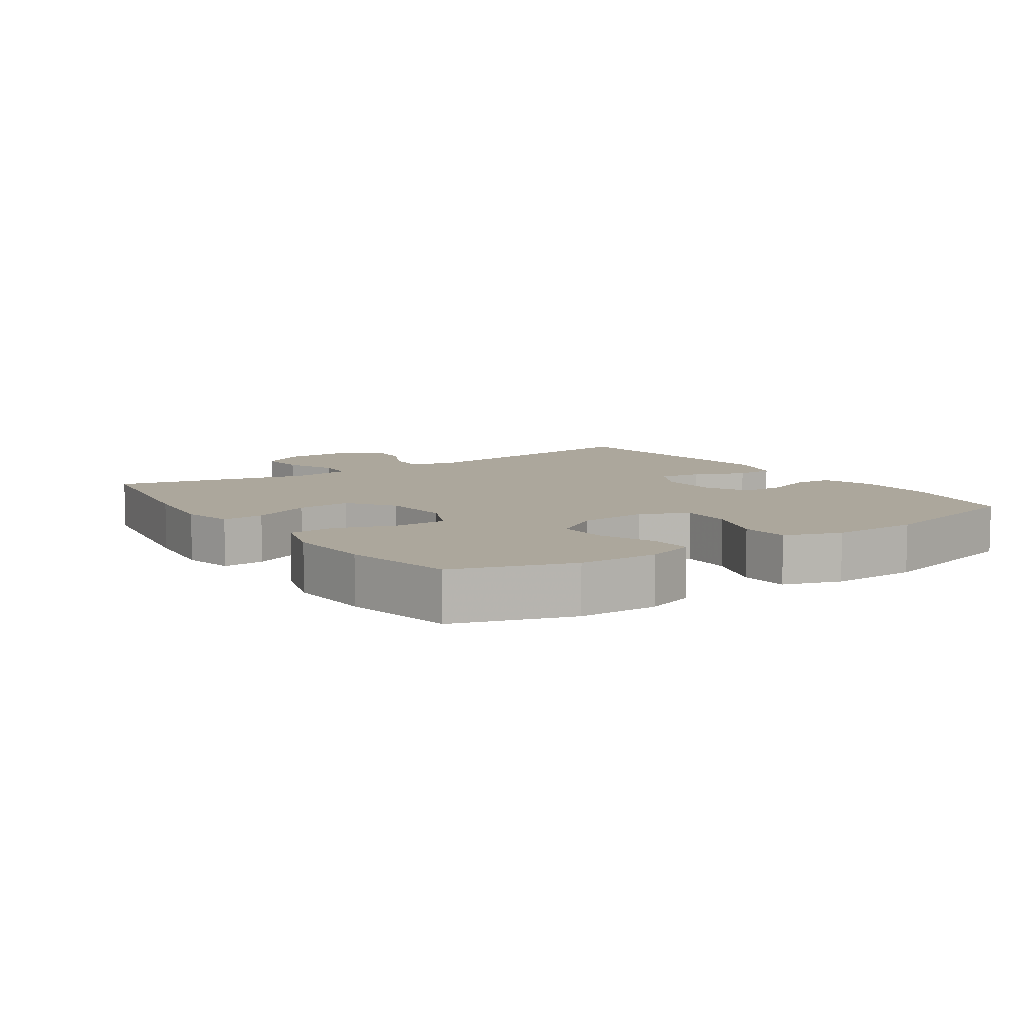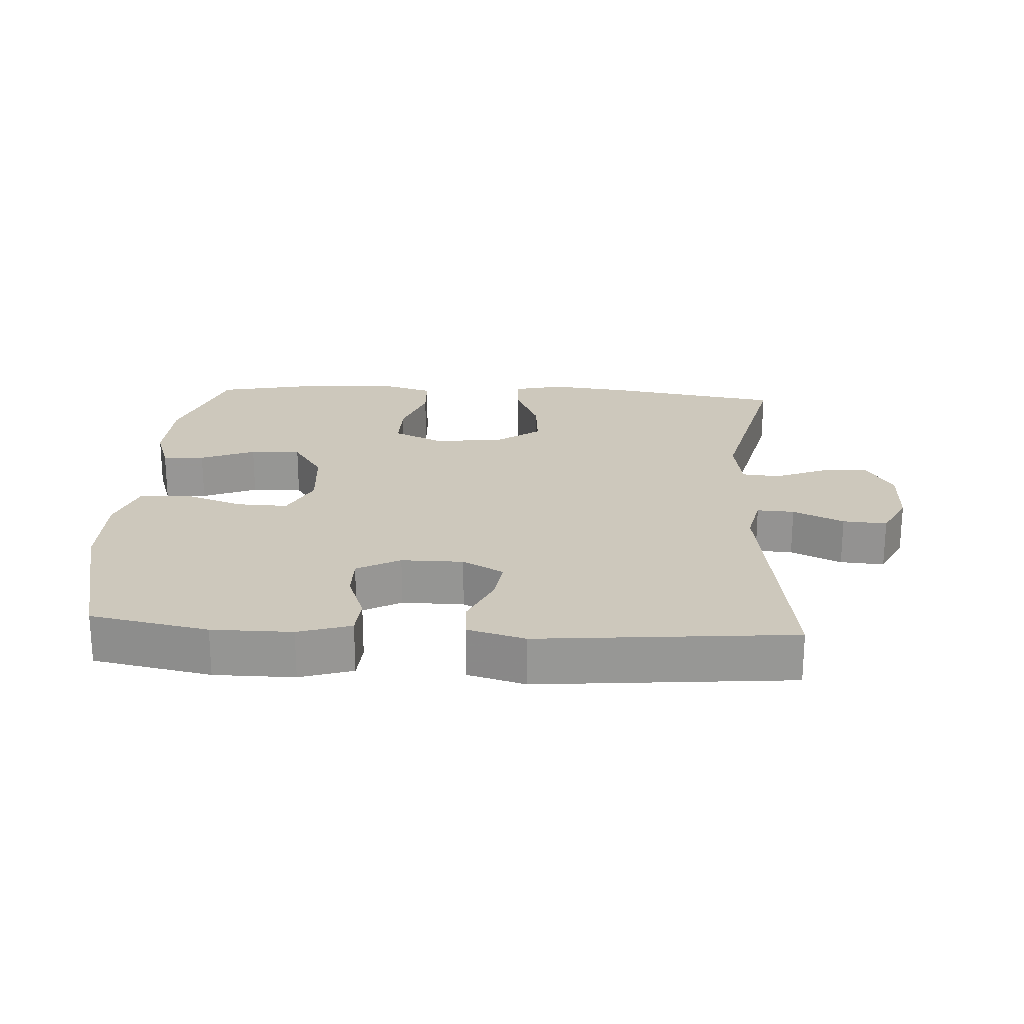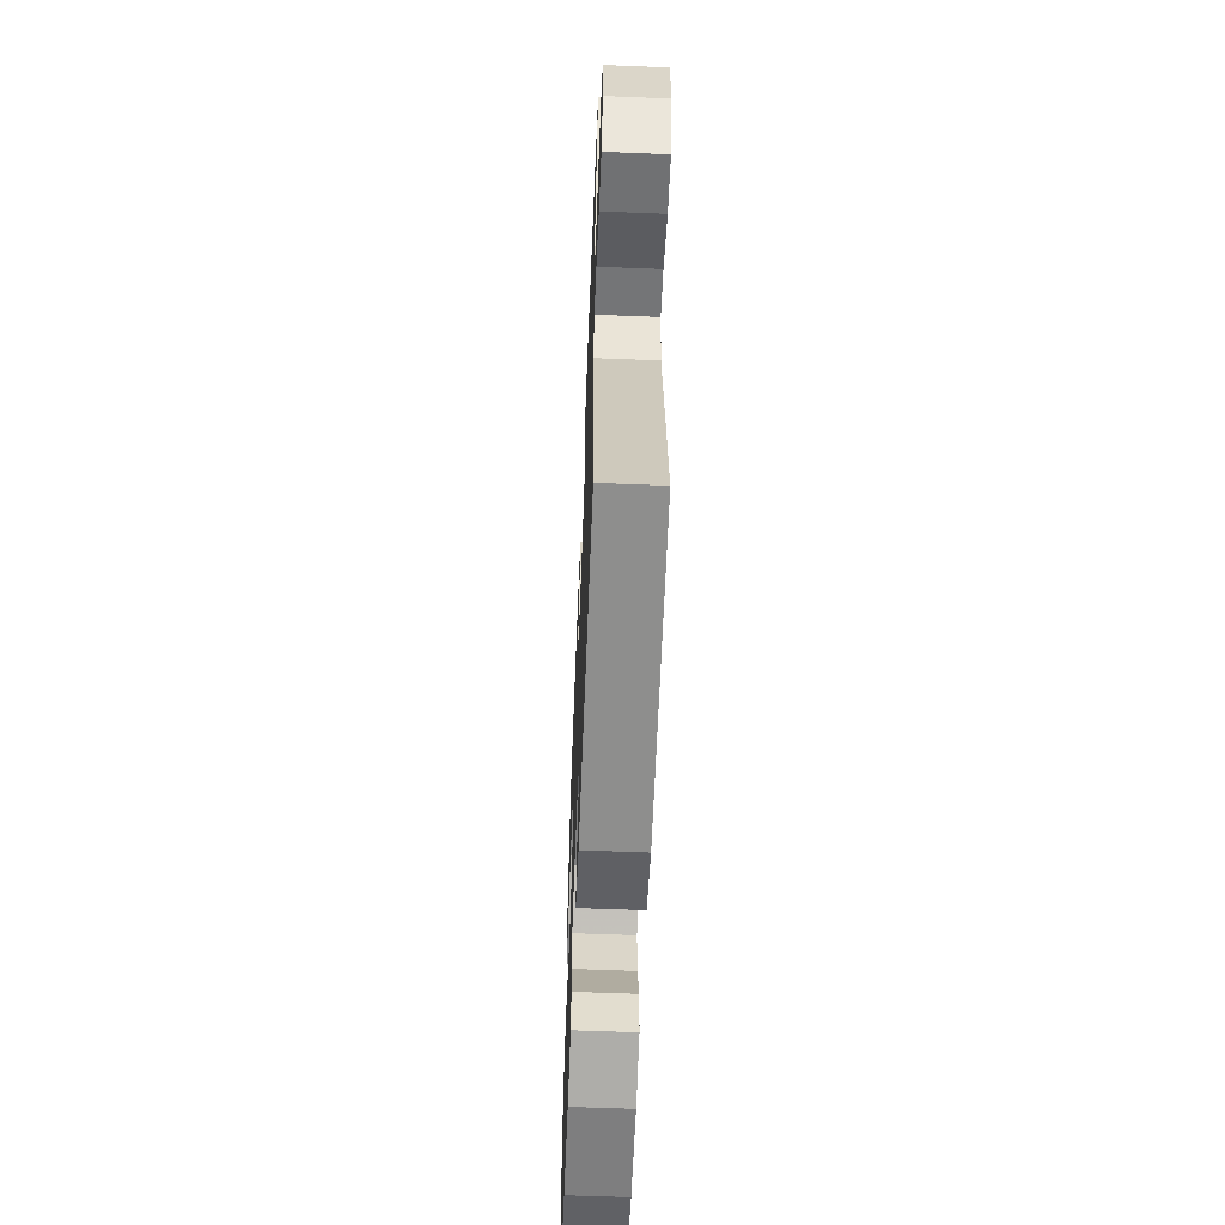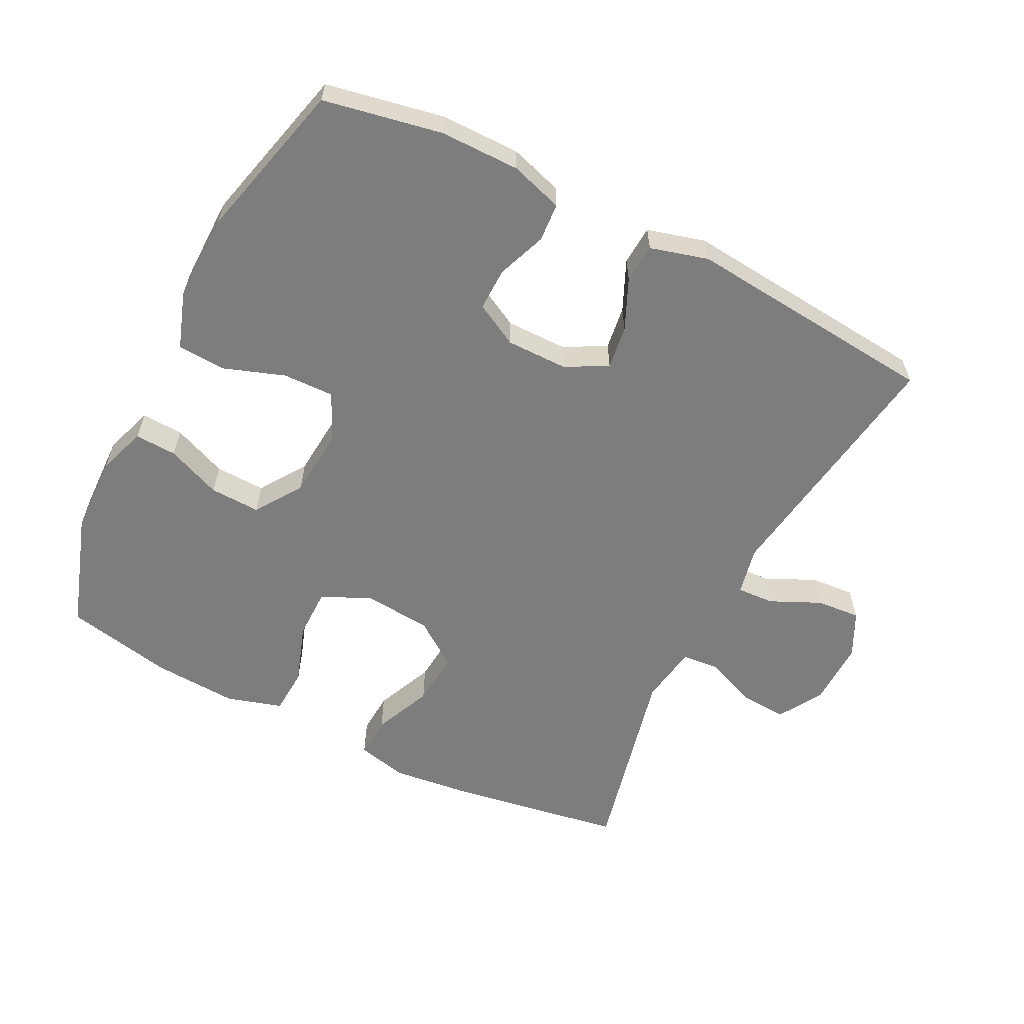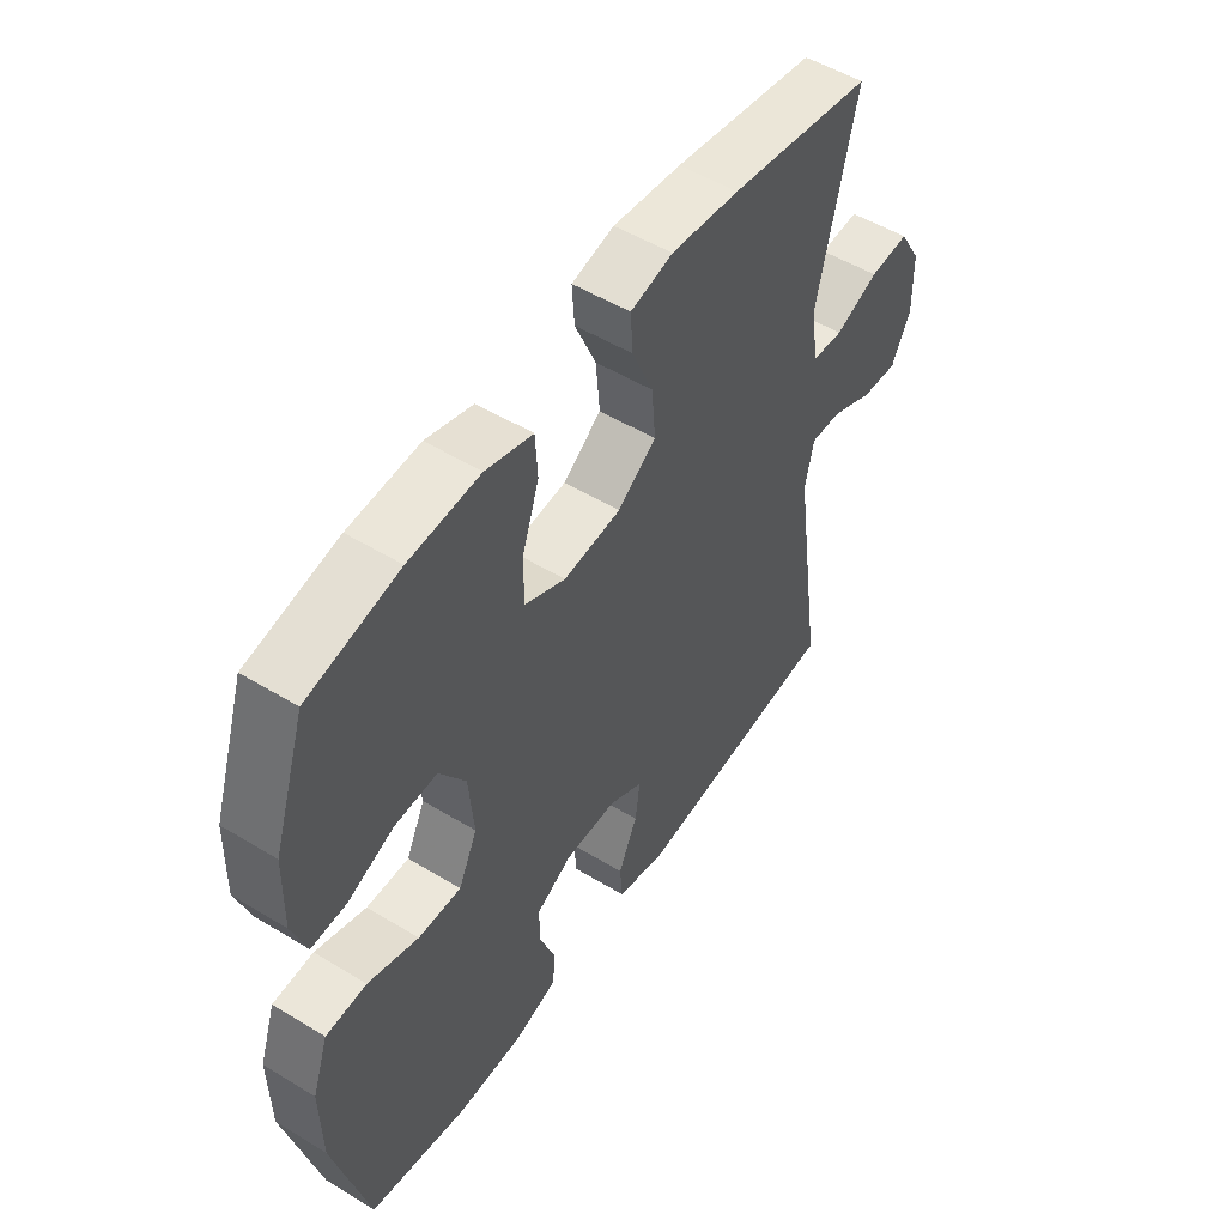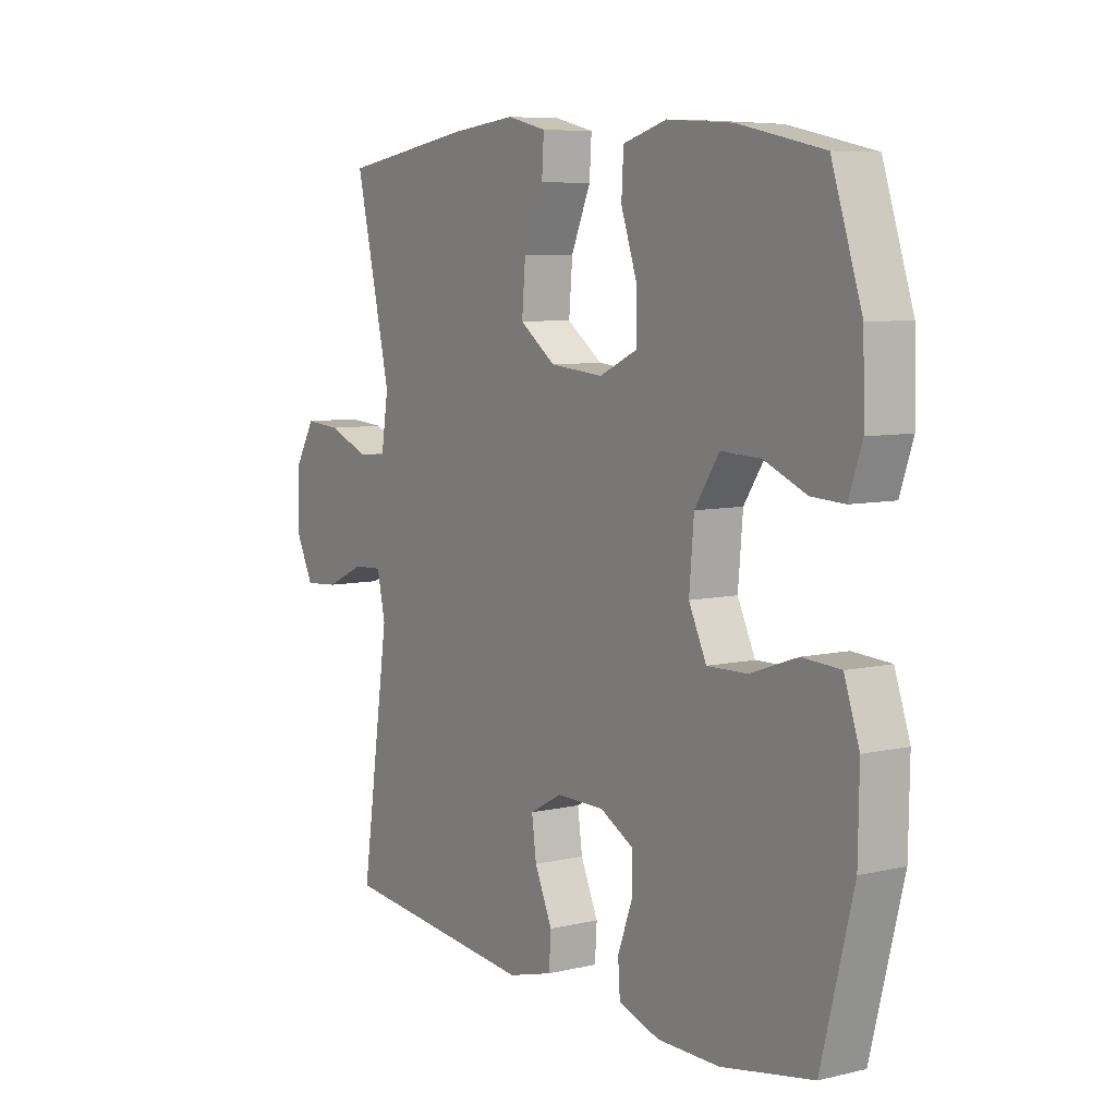
<metadata>
{"format":"obj","ext":"obj","renderer":"f3d","projection":"perspective","resolution":1024,"background":"white","views":[{"elev":8.3,"azim":55.8,"up":"+Y"},{"elev":22.1,"azim":-176.5,"up":"+Y"},{"elev":-59.5,"azim":-92.3,"up":"+Z"},{"elev":-59.2,"azim":153.2,"up":"+Y"},{"elev":51.9,"azim":123.3,"up":"+Z"},{"elev":7.4,"azim":56.5,"up":"+Z"}]}
</metadata>
<code>
v -0.5 0.07 -0.5
v -0.444 0.07 -0.118
v -0.46 0.07 -0.045
v -0.516 0.07 -0.048
v -0.592 0.07 -0.083
v -0.658 0.07 -0.088
v -0.692 0.07 -0.02
v -0.69 0.07 0.079
v -0.65 0.07 0.146
v -0.579 0.07 0.141
v -0.501 0.07 0.109
v -0.445 0.07 0.114
v -0.431 0.07 0.203
v -0.5 0.07 0.5
v -0.242 0.07 0.542
v -0.119 0.07 0.556
v -0.043 0.07 0.538
v -0.047 0.07 0.475
v -0.085 0.07 0.387
v -0.092 0.07 0.305
v -0.023 0.07 0.255
v 0.08 0.07 0.246
v 0.153 0.07 0.28
v 0.153 0.07 0.357
v 0.122 0.07 0.447
v 0.126 0.07 0.517
v 0.21 0.07 0.542
v 0.337 0.07 0.534
v 0.5 0.07 0.5
v 0.558 0.07 0.325
v 0.561 0.07 0.207
v 0.536 0.07 0.134
v 0.473 0.07 0.137
v 0.391 0.07 0.171
v 0.315 0.07 0.174
v 0.268 0.07 0.103
v 0.259 0.07 -0.001
v 0.293 0.07 -0.072
v 0.37 0.07 -0.07
v 0.461 0.07 -0.038
v 0.534 0.07 -0.042
v 0.563 0.07 -0.127
v 0.561 0.07 -0.258
v 0.5 0.07 -0.5
v 0.323 0.07 -0.534
v 0.203 0.07 -0.534
v 0.124 0.07 -0.509
v 0.12 0.07 -0.451
v 0.148 0.07 -0.377
v 0.149 0.07 -0.313
v 0.084 0.07 -0.278
v -0.009 0.07 -0.278
v -0.071 0.07 -0.312
v -0.062 0.07 -0.377
v -0.028 0.07 -0.453
v -0.032 0.07 -0.512
v -0.119 0.07 -0.536
v -0.5 0 -0.5
v -0.444 0 -0.118
v -0.46 0 -0.045
v -0.516 0 -0.048
v -0.592 0 -0.083
v -0.658 0 -0.088
v -0.692 0 -0.02
v -0.69 0 0.079
v -0.65 0 0.146
v -0.579 0 0.141
v -0.501 0 0.109
v -0.445 0 0.114
v -0.431 0 0.203
v -0.5 0 0.5
v -0.242 0 0.542
v -0.119 0 0.556
v -0.043 0 0.538
v -0.047 0 0.475
v -0.085 0 0.387
v -0.092 0 0.305
v -0.023 0 0.255
v 0.08 0 0.246
v 0.153 0 0.28
v 0.153 0 0.357
v 0.122 0 0.447
v 0.126 0 0.517
v 0.21 0 0.542
v 0.337 0 0.534
v 0.5 0 0.5
v 0.558 0 0.325
v 0.561 0 0.207
v 0.536 0 0.134
v 0.473 0 0.137
v 0.391 0 0.171
v 0.315 0 0.174
v 0.268 0 0.103
v 0.259 0 -0.001
v 0.293 0 -0.072
v 0.37 0 -0.07
v 0.461 0 -0.038
v 0.534 0 -0.042
v 0.563 0 -0.127
v 0.561 0 -0.258
v 0.5 0 -0.5
v 0.323 0 -0.534
v 0.203 0 -0.534
v 0.124 0 -0.509
v 0.12 0 -0.451
v 0.148 0 -0.377
v 0.149 0 -0.313
v 0.084 0 -0.278
v -0.009 0 -0.278
v -0.071 0 -0.312
v -0.062 0 -0.377
v -0.028 0 -0.453
v -0.032 0 -0.512
v -0.119 0 -0.536
f 57 1 2
f 56 57 2
f 55 56 2
f 54 55 2
f 53 54 2 3
f 52 53 3
f 51 52 3
f 47 48 49
f 46 47 49
f 45 46 49
f 44 45 49
f 43 44 49
f 42 43 49
f 41 42 49
f 40 41 49
f 39 40 49
f 38 39 49 50
f 37 38 50 51
f 32 33 34
f 31 32 34
f 30 31 34
f 29 30 34
f 28 29 34
f 27 28 34
f 26 27 34
f 25 26 34
f 24 25 34
f 23 24 34 35
f 22 23 35 36
f 17 18 19
f 16 17 19
f 15 16 19
f 14 15 19
f 13 14 19
f 12 13 19 20
f 9 10 11
f 8 9 11
f 7 8 11
f 6 7 11
f 5 6 11
f 4 5 11
f 3 4 11 12
f 51 3 12
f 37 51 12
f 36 37 12
f 22 36 12
f 21 22 12
f 12 20 21
f 59 58 114
f 59 114 113
f 59 113 112
f 59 112 111
f 60 59 111 110
f 60 110 109
f 60 109 108
f 106 105 104
f 106 104 103
f 106 103 102
f 106 102 101
f 106 101 100
f 106 100 99
f 106 99 98
f 106 98 97
f 106 97 96
f 107 106 96 95
f 108 107 95 94
f 91 90 89
f 91 89 88
f 91 88 87
f 91 87 86
f 91 86 85
f 91 85 84
f 91 84 83
f 91 83 82
f 91 82 81
f 92 91 81 80
f 93 92 80 79
f 76 75 74
f 76 74 73
f 76 73 72
f 76 72 71
f 76 71 70
f 77 76 70 69
f 68 67 66
f 68 66 65
f 68 65 64
f 68 64 63
f 68 63 62
f 68 62 61
f 69 68 61 60
f 69 60 108
f 69 108 94
f 69 94 93
f 69 93 79
f 69 79 78
f 78 77 69
f 1 58 59 2
f 2 59 60 3
f 3 60 61 4
f 4 61 62 5
f 5 62 63 6
f 6 63 64 7
f 7 64 65 8
f 8 65 66 9
f 9 66 67 10
f 10 67 68 11
f 11 68 69 12
f 12 69 70 13
f 13 70 71 14
f 14 71 72 15
f 15 72 73 16
f 16 73 74 17
f 17 74 75 18
f 18 75 76 19
f 19 76 77 20
f 20 77 78 21
f 21 78 79 22
f 22 79 80 23
f 23 80 81 24
f 24 81 82 25
f 25 82 83 26
f 26 83 84 27
f 27 84 85 28
f 28 85 86 29
f 29 86 87 30
f 30 87 88 31
f 31 88 89 32
f 32 89 90 33
f 33 90 91 34
f 34 91 92 35
f 35 92 93 36
f 36 93 94 37
f 37 94 95 38
f 38 95 96 39
f 39 96 97 40
f 40 97 98 41
f 41 98 99 42
f 42 99 100 43
f 43 100 101 44
f 44 101 102 45
f 45 102 103 46
f 46 103 104 47
f 47 104 105 48
f 48 105 106 49
f 49 106 107 50
f 50 107 108 51
f 51 108 109 52
f 52 109 110 53
f 53 110 111 54
f 54 111 112 55
f 55 112 113 56
f 56 113 114 57
f 57 114 58 1

</code>
